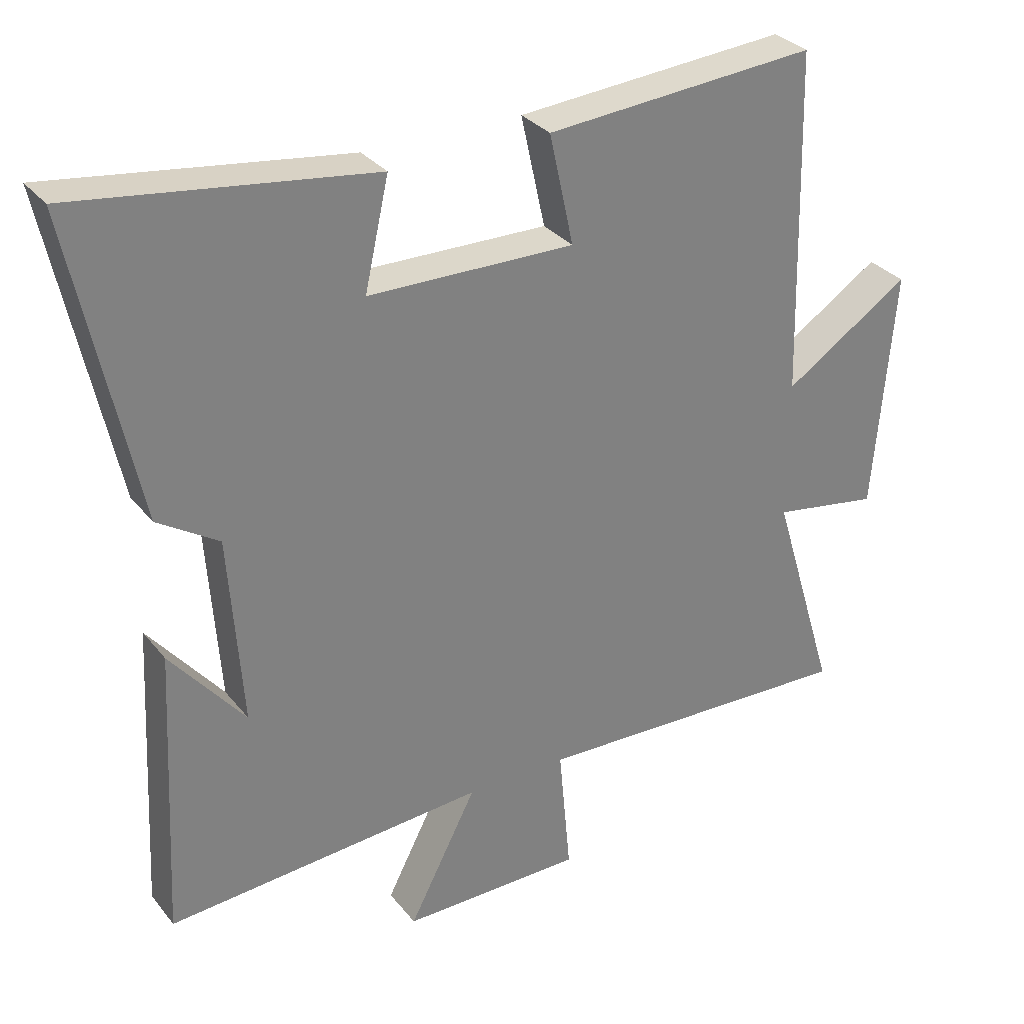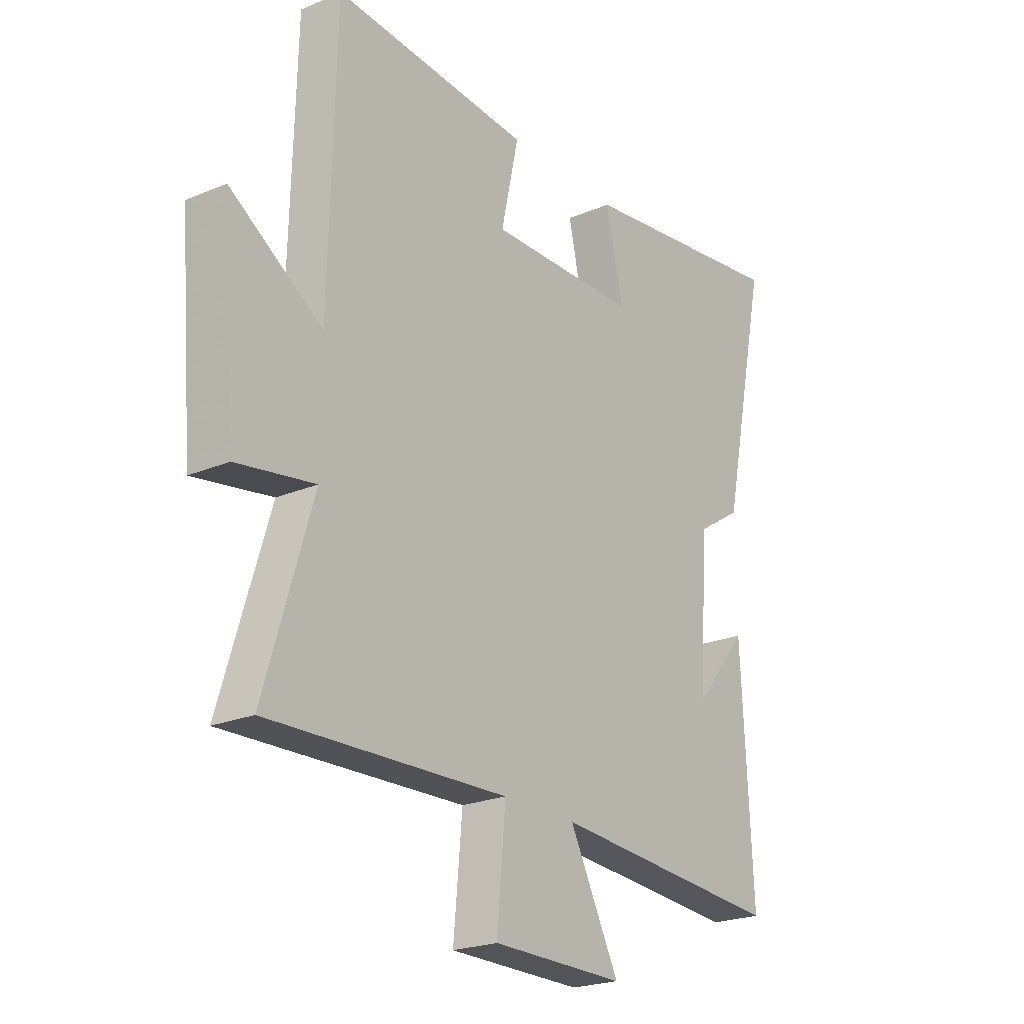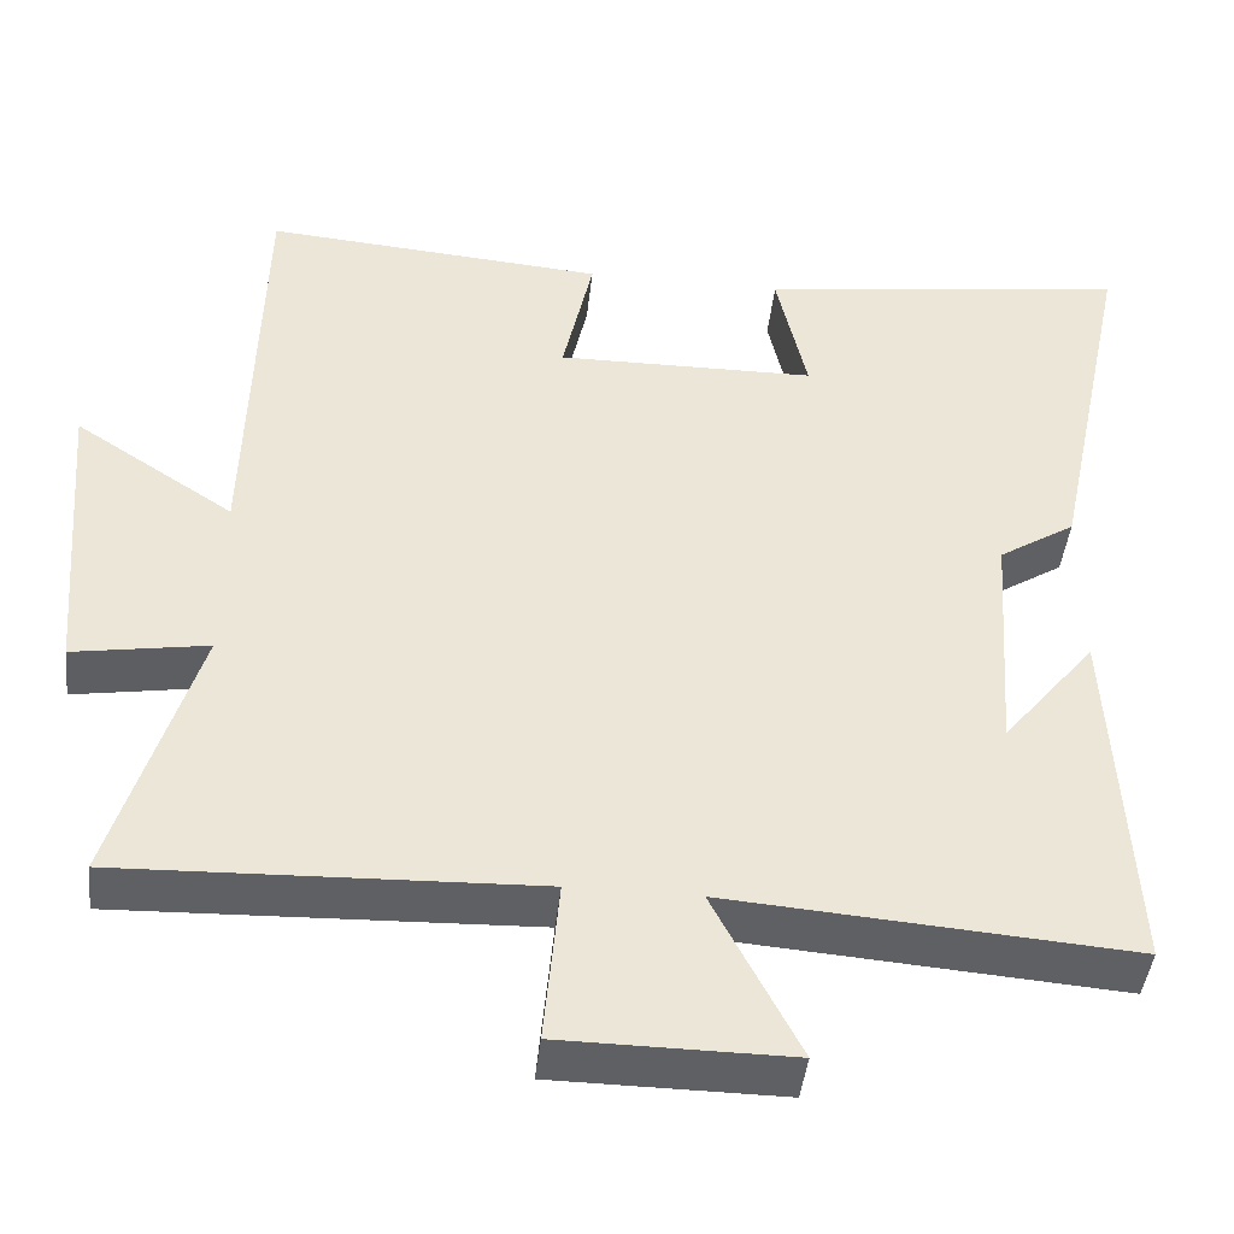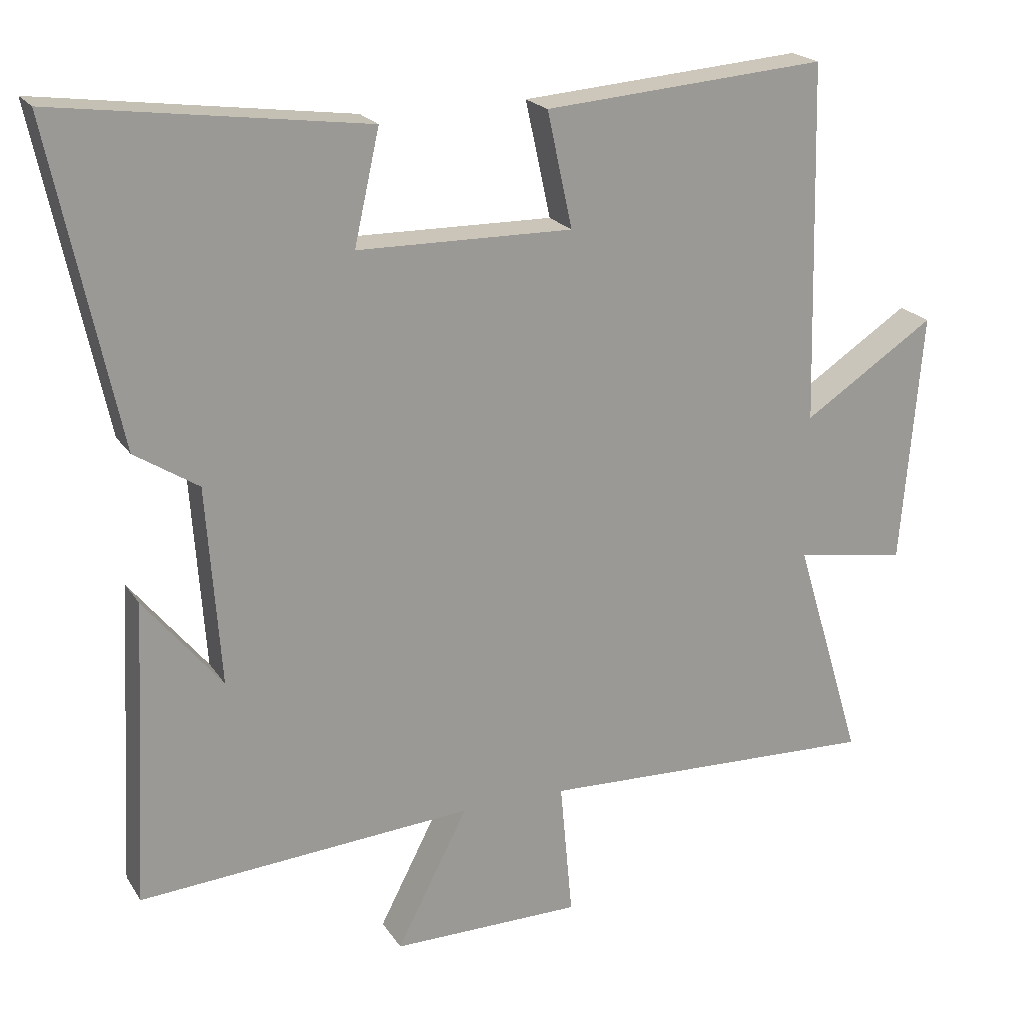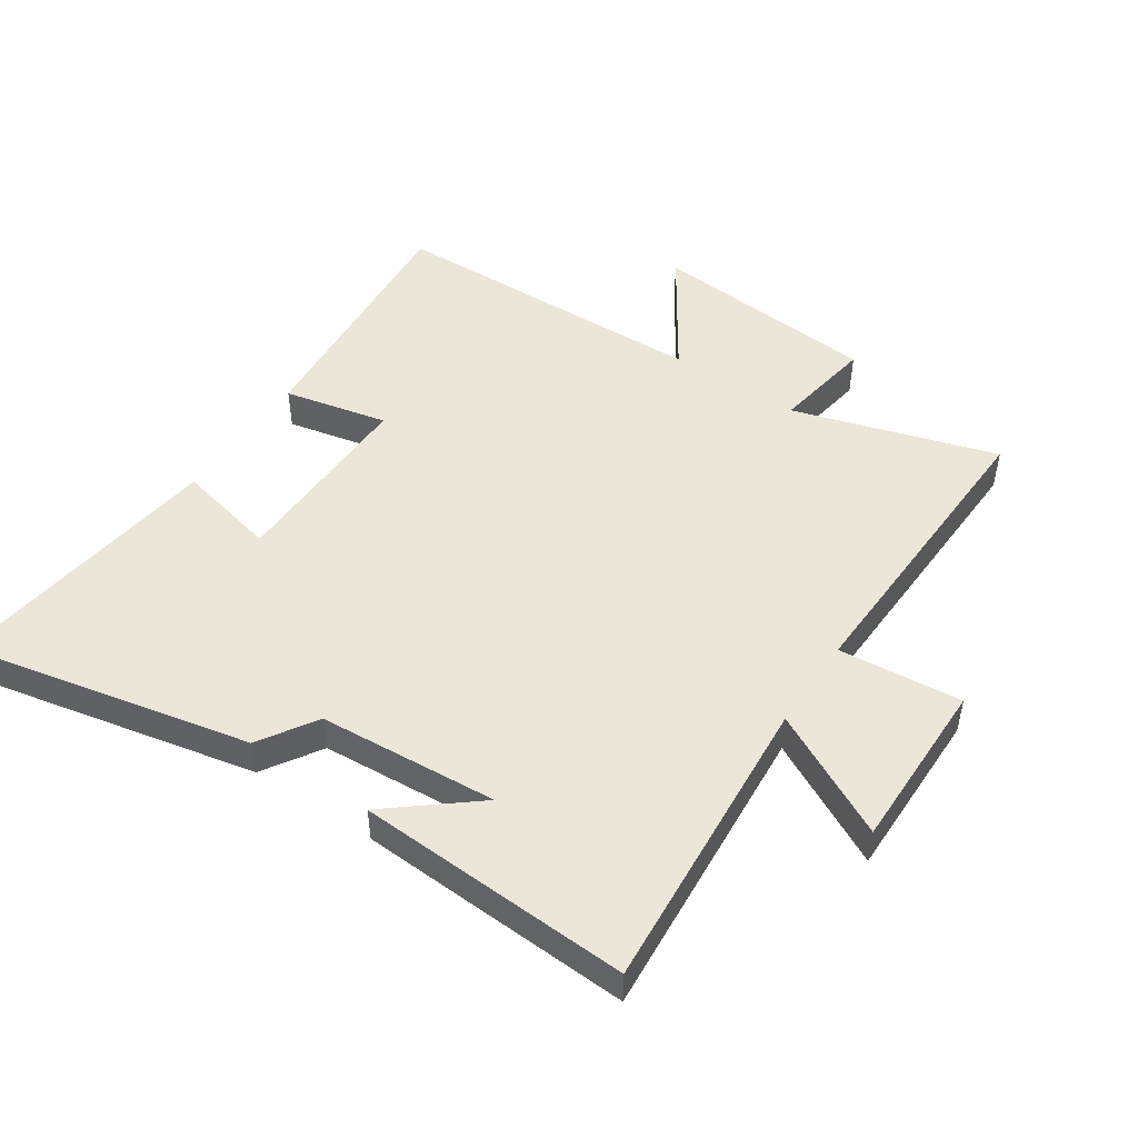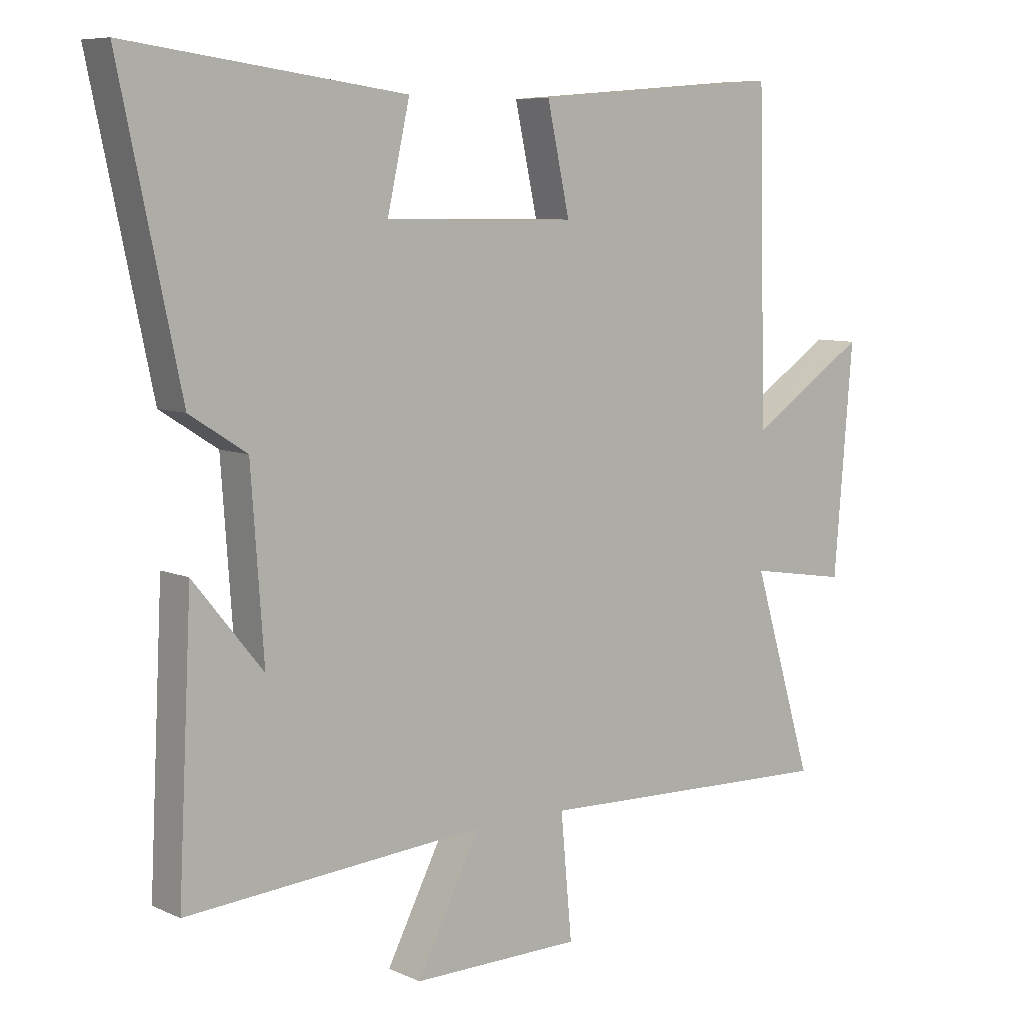
<metadata>
{"format":"obj","ext":"obj","renderer":"f3d","projection":"perspective","resolution":1024,"background":"white","views":[{"elev":31.0,"azim":148.6,"up":"+Z"},{"elev":-22.6,"azim":-54.0,"up":"+Z"},{"elev":-43.7,"azim":-6.3,"up":"+Z"},{"elev":20.7,"azim":156.2,"up":"+Z"},{"elev":48.8,"azim":123.8,"up":"+Y"},{"elev":7.8,"azim":141.0,"up":"+Z"}]}
</metadata>
<code>
v -0.598 0.07 -0.517
v -0.5 0.07 -0.194
v -0.659 0.07 -0.22
v -0.689 0.07 0.142
v -0.5 0.07 0.018
v -0.487 0.07 0.532
v -0.082 0.07 0.5
v -0.118 0.07 0.335
v 0.19 0.07 0.339
v 0.154 0.07 0.5
v 0.596 0.07 0.559
v 0.5 0.07 0.105
v 0.409 0.07 0.047
v 0.389 0.07 -0.237
v 0.5 0.07 -0.101
v 0.522 0.07 -0.536
v 0.043 0.07 -0.5
v 0.145 0.07 -0.698
v -0.127 0.07 -0.696
v -0.109 0.07 -0.5
v -0.598 0 -0.517
v -0.5 0 -0.194
v -0.659 0 -0.22
v -0.689 0 0.142
v -0.5 0 0.018
v -0.487 0 0.532
v -0.082 0 0.5
v -0.118 0 0.335
v 0.19 0 0.339
v 0.154 0 0.5
v 0.596 0 0.559
v 0.5 0 0.105
v 0.409 0 0.047
v 0.389 0 -0.237
v 0.5 0 -0.101
v 0.522 0 -0.536
v 0.043 0 -0.5
v 0.145 0 -0.698
v -0.127 0 -0.696
v -0.109 0 -0.5
f 17 18 19 20
f 14 15 16
f 14 16 17
f 13 14 17 20
f 11 12 13
f 10 11 13
f 9 10 13
f 20 1 2
f 13 20 2
f 9 13 2
f 8 9 2
f 7 8 2
f 6 7 2
f 5 6 2
f 2 3 4 5
f 40 39 38 37
f 36 35 34
f 37 36 34
f 40 37 34 33
f 33 32 31
f 33 31 30
f 33 30 29
f 22 21 40
f 22 40 33
f 22 33 29
f 22 29 28
f 22 28 27
f 22 27 26
f 22 26 25
f 25 24 23 22
f 1 21 22 2
f 2 22 23 3
f 3 23 24 4
f 4 24 25 5
f 5 25 26 6
f 6 26 27 7
f 7 27 28 8
f 8 28 29 9
f 9 29 30 10
f 10 30 31 11
f 11 31 32 12
f 12 32 33 13
f 13 33 34 14
f 14 34 35 15
f 15 35 36 16
f 16 36 37 17
f 17 37 38 18
f 18 38 39 19
f 19 39 40 20
f 20 40 21 1

</code>
